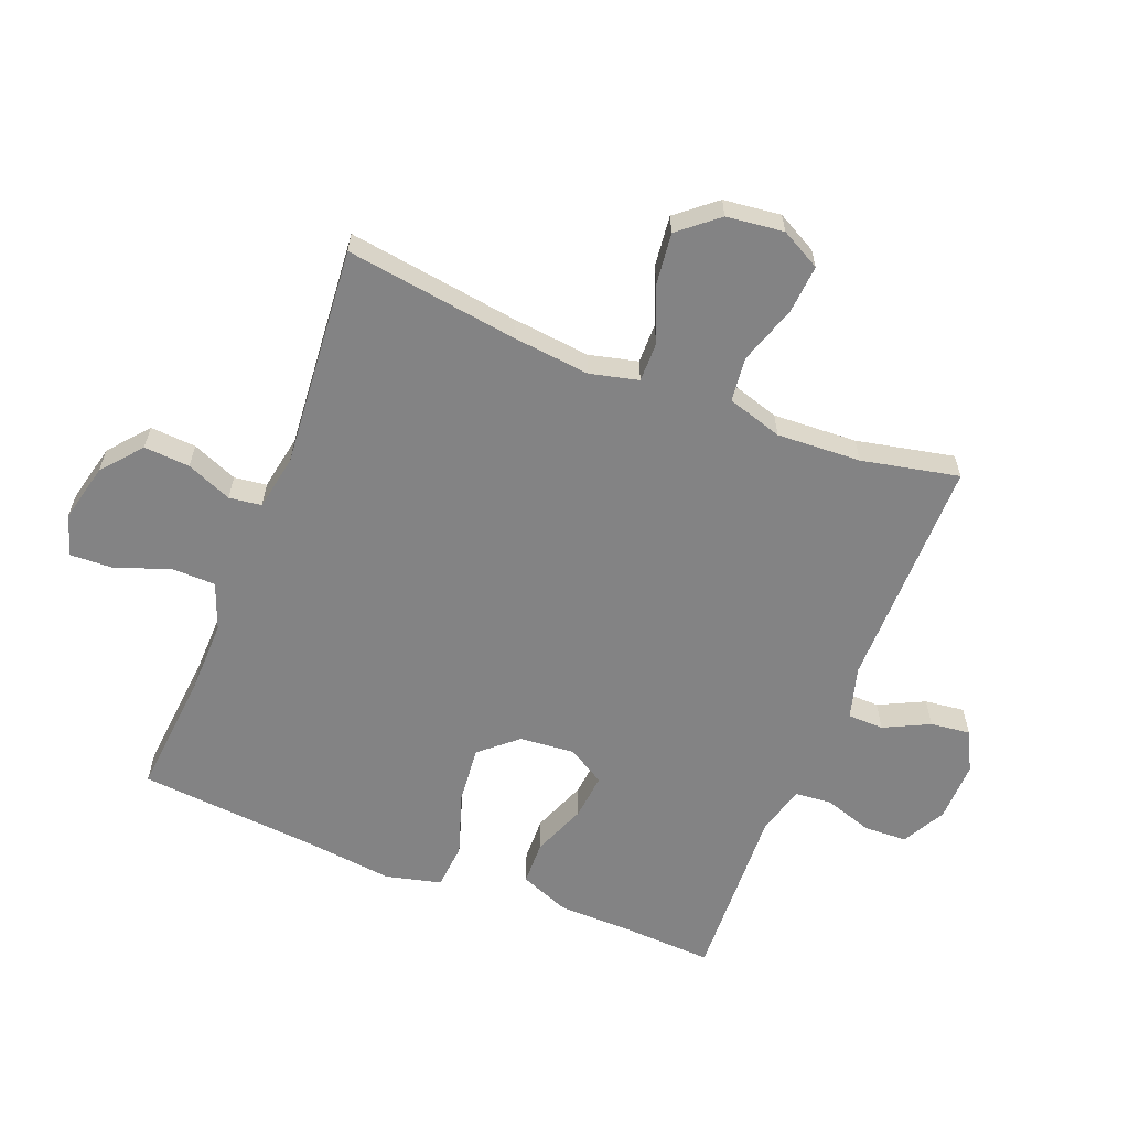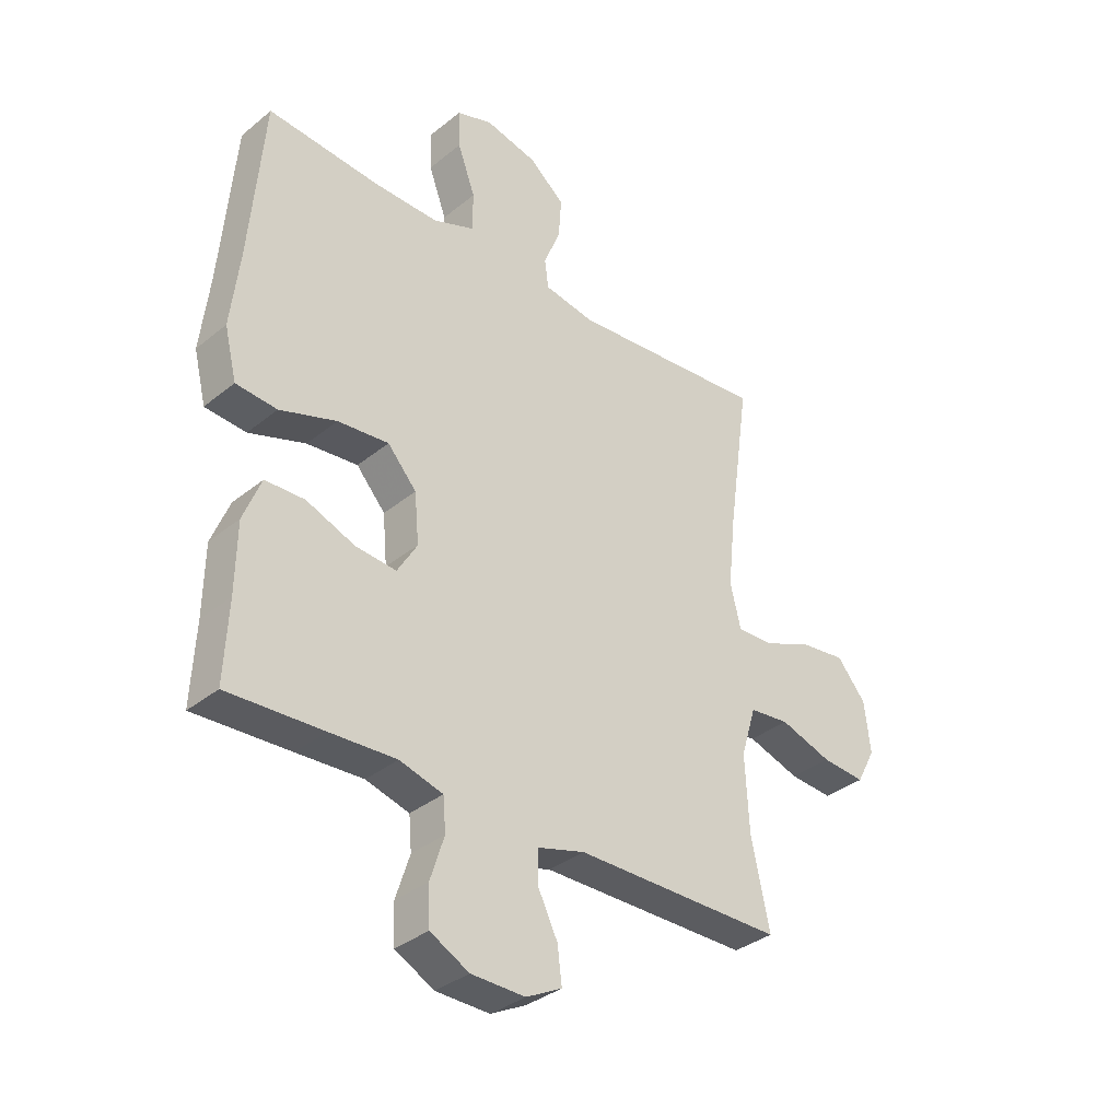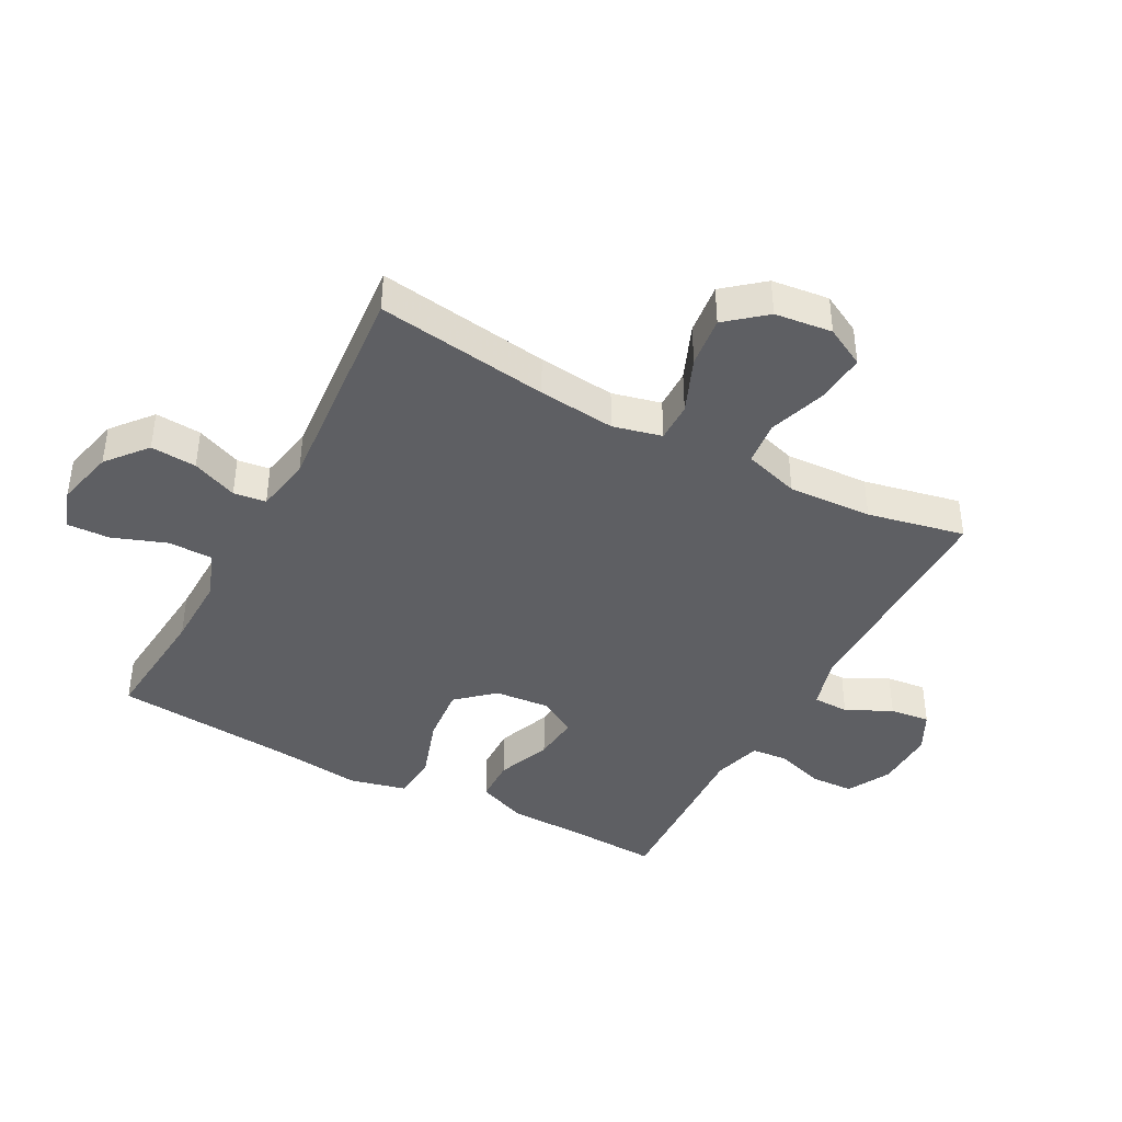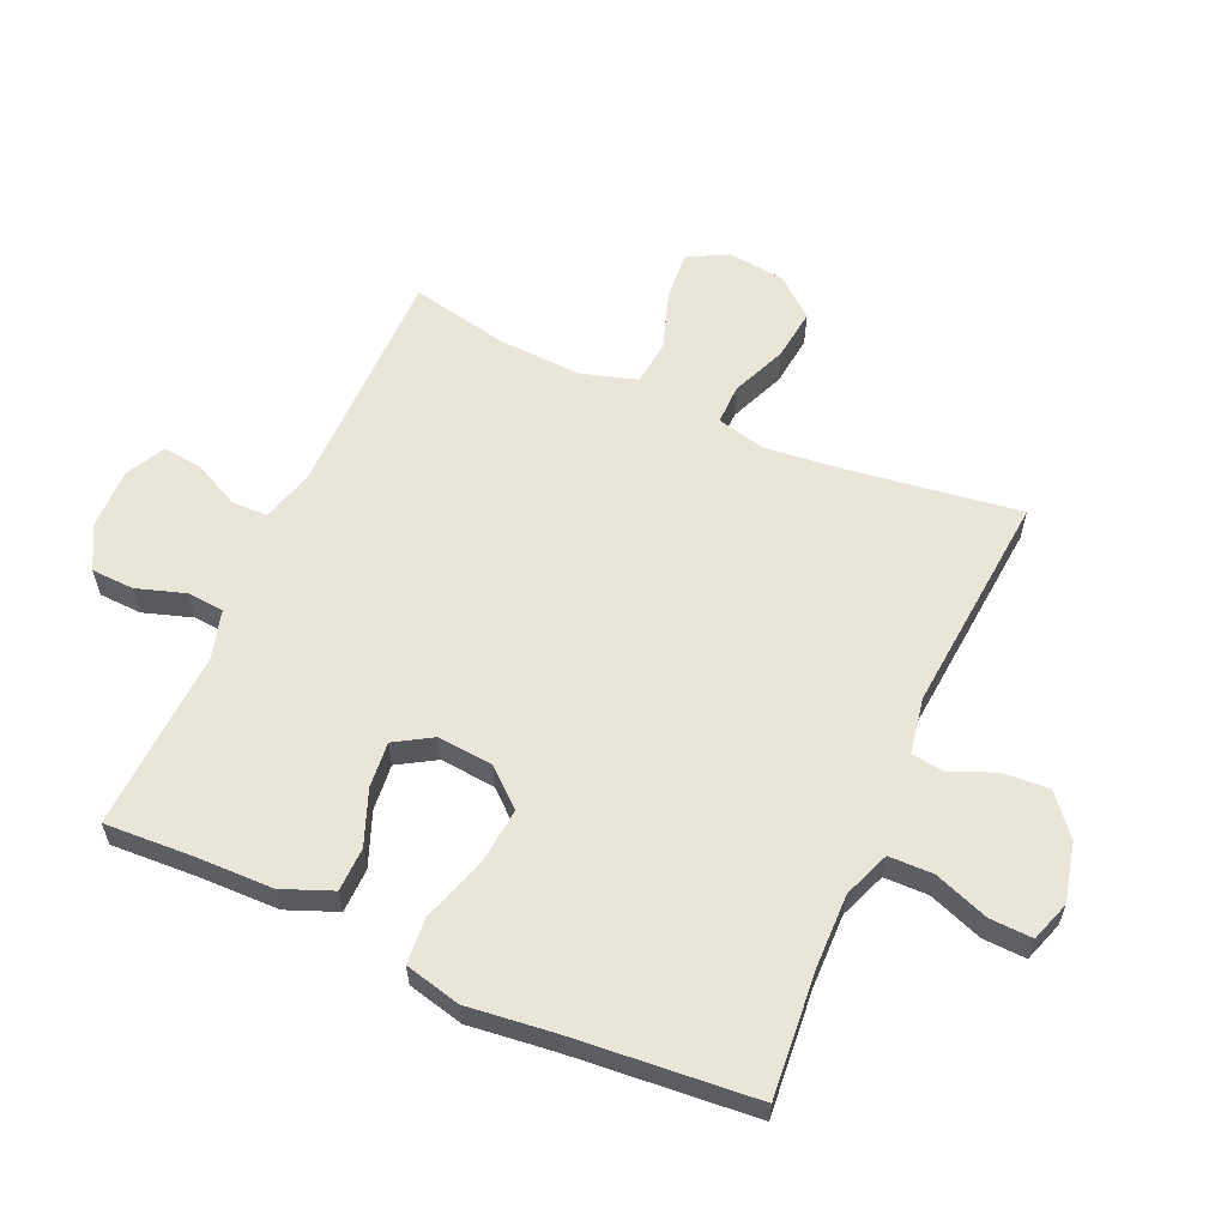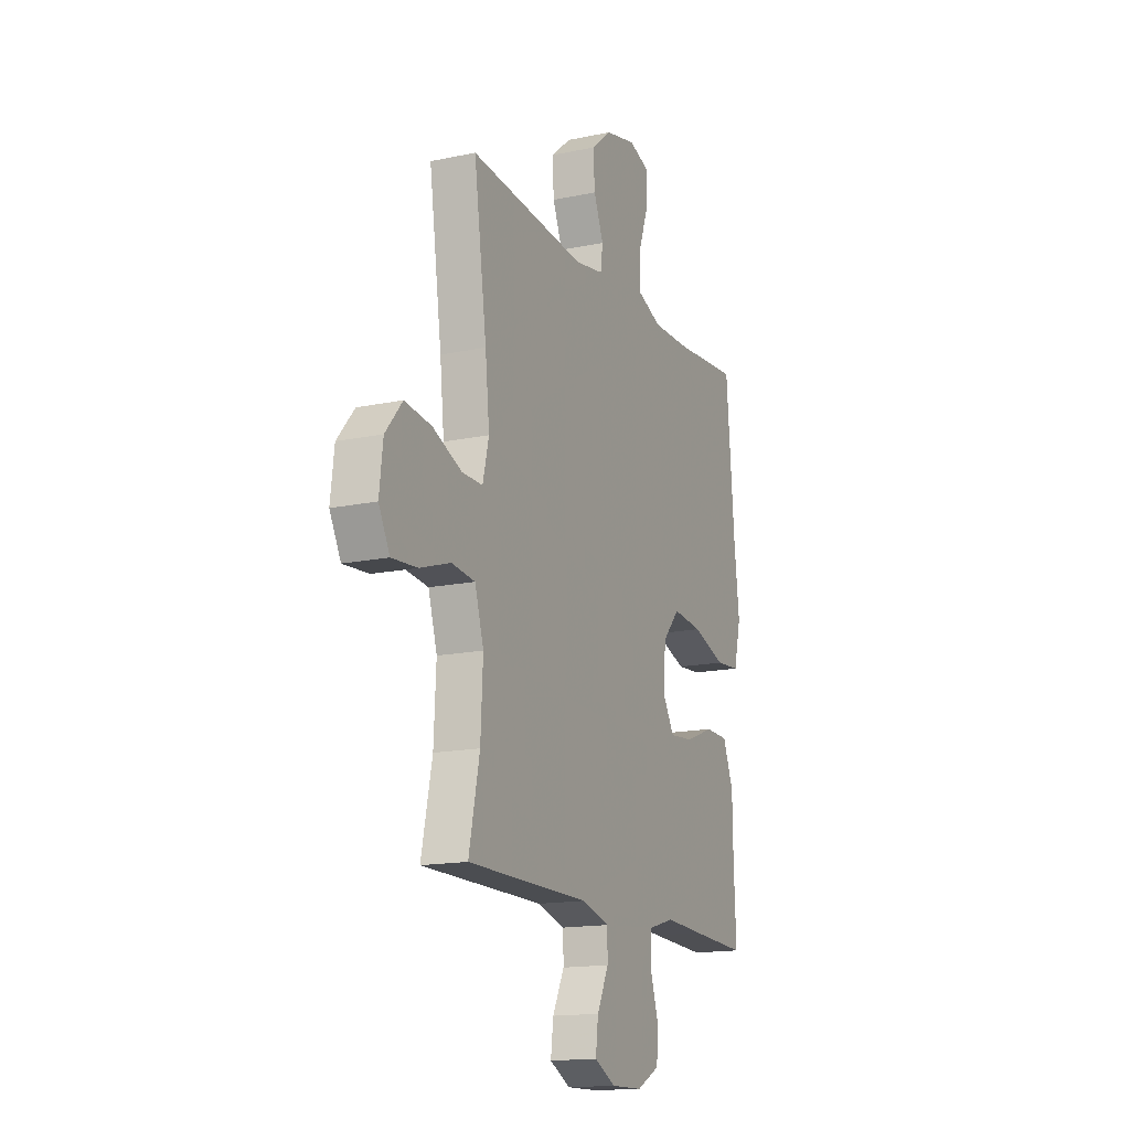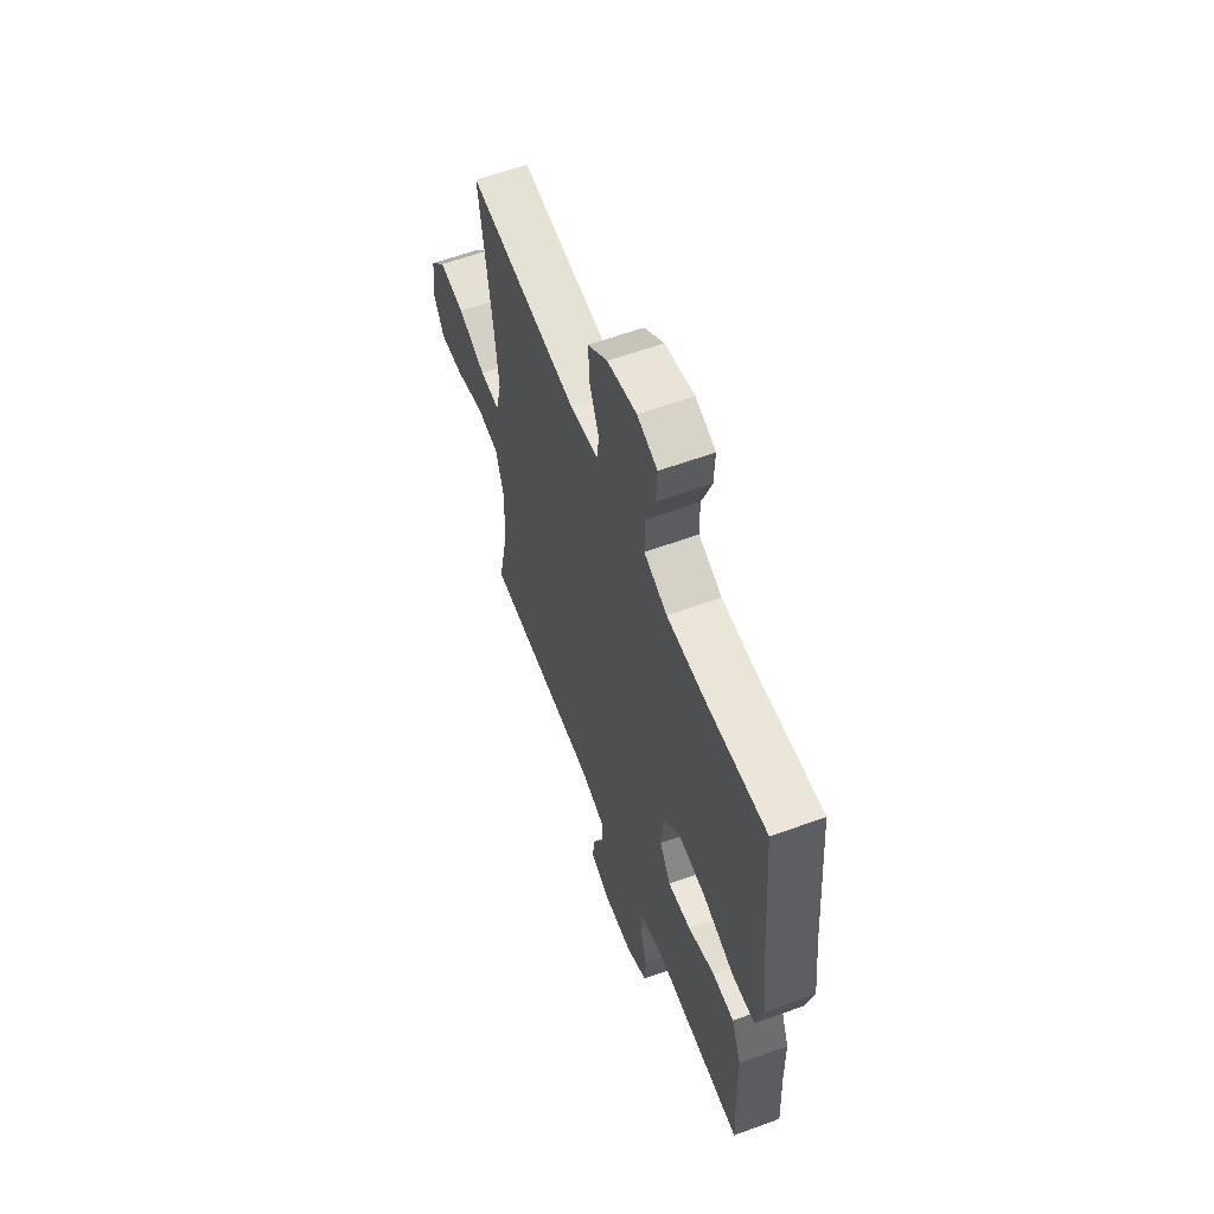
<metadata>
{"format":"obj","ext":"obj","renderer":"f3d","projection":"perspective","resolution":1024,"background":"white","views":[{"elev":-61.2,"azim":68.3,"up":"+Y"},{"elev":-34.8,"azim":-42.8,"up":"+Z"},{"elev":-41.4,"azim":61.7,"up":"+Y"},{"elev":59.7,"azim":-66.1,"up":"+Y"},{"elev":-15.6,"azim":114.0,"up":"+Z"},{"elev":60.0,"azim":-110.6,"up":"+Z"}]}
</metadata>
<code>
v -0.5 0.07 -0.5
v -0.493 0.07 -0.358
v -0.491 0.07 -0.234
v -0.459 0.07 -0.154
v -0.388 0.07 -0.152
v -0.301 0.07 -0.186
v -0.227 0.07 -0.193
v -0.191 0.07 -0.133
v -0.199 0.07 -0.044
v -0.251 0.07 0.015
v -0.343 0.07 0.006
v -0.445 0.07 -0.028
v -0.519 0.07 -0.022
v -0.541 0.07 0.068
v -0.525 0.07 0.206
v -0.5 0.07 0.5
v -0.3 0.07 0.483
v -0.182 0.07 0.481
v -0.107 0.07 0.51
v -0.106 0.07 0.581
v -0.138 0.07 0.668
v -0.141 0.07 0.737
v -0.076 0.07 0.759
v 0.018 0.07 0.737
v 0.082 0.07 0.684
v 0.077 0.07 0.61
v 0.047 0.07 0.537
v 0.054 0.07 0.485
v 0.144 0.07 0.469
v 0.5 0.07 0.5
v 0.461 0.07 0.223
v 0.448 0.07 0.099
v 0.467 0.07 0.021
v 0.531 0.07 0.022
v 0.62 0.07 0.059
v 0.702 0.07 0.069
v 0.754 0.07 0.007
v 0.765 0.07 -0.085
v 0.731 0.07 -0.149
v 0.653 0.07 -0.143
v 0.559 0.07 -0.112
v 0.487 0.07 -0.12
v 0.46 0.07 -0.209
v 0.467 0.07 -0.344
v 0.5 0.07 -0.5
v 0.124 0.07 -0.501
v 0.04 0.07 -0.525
v 0.039 0.07 -0.583
v 0.075 0.07 -0.656
v 0.083 0.07 -0.72
v 0.019 0.07 -0.753
v -0.078 0.07 -0.751
v -0.148 0.07 -0.714
v -0.151 0.07 -0.645
v -0.126 0.07 -0.567
v -0.131 0.07 -0.508
v -0.209 0.07 -0.486
v -0.328 0.07 -0.492
v -0.5 0 -0.5
v -0.493 0 -0.358
v -0.491 0 -0.234
v -0.459 0 -0.154
v -0.388 0 -0.152
v -0.301 0 -0.186
v -0.227 0 -0.193
v -0.191 0 -0.133
v -0.199 0 -0.044
v -0.251 0 0.015
v -0.343 0 0.006
v -0.445 0 -0.028
v -0.519 0 -0.022
v -0.541 0 0.068
v -0.525 0 0.206
v -0.5 0 0.5
v -0.3 0 0.483
v -0.182 0 0.481
v -0.107 0 0.51
v -0.106 0 0.581
v -0.138 0 0.668
v -0.141 0 0.737
v -0.076 0 0.759
v 0.018 0 0.737
v 0.082 0 0.684
v 0.077 0 0.61
v 0.047 0 0.537
v 0.054 0 0.485
v 0.144 0 0.469
v 0.5 0 0.5
v 0.461 0 0.223
v 0.448 0 0.099
v 0.467 0 0.021
v 0.531 0 0.022
v 0.62 0 0.059
v 0.702 0 0.069
v 0.754 0 0.007
v 0.765 0 -0.085
v 0.731 0 -0.149
v 0.653 0 -0.143
v 0.559 0 -0.112
v 0.487 0 -0.12
v 0.46 0 -0.209
v 0.467 0 -0.344
v 0.5 0 -0.5
v 0.124 0 -0.501
v 0.04 0 -0.525
v 0.039 0 -0.583
v 0.075 0 -0.656
v 0.083 0 -0.72
v 0.019 0 -0.753
v -0.078 0 -0.751
v -0.148 0 -0.714
v -0.151 0 -0.645
v -0.126 0 -0.567
v -0.131 0 -0.508
v -0.209 0 -0.486
v -0.328 0 -0.492
f 57 58 1 2
f 56 57 2 3
f 52 53 54 55
f 52 55 56
f 51 52 56
f 48 49 50 51
f 47 48 51 56
f 46 47 56 3
f 44 45 46 3
f 38 39 40 41
f 38 41 42
f 37 38 42
f 34 35 36 37
f 33 34 37 42
f 32 33 42 43
f 29 30 31
f 28 29 31 32
f 24 25 26 27
f 24 27 28
f 23 24 28
f 20 21 22 23
f 19 20 23 28
f 18 19 28 32
f 15 16 17
f 11 12 13 14
f 10 11 14 15
f 3 4 5 6
f 3 6 7
f 43 44 3 7
f 10 15 17 18
f 9 10 18 32
f 8 9 32 43
f 7 8 43
f 60 59 116 115
f 61 60 115 114
f 113 112 111 110
f 114 113 110
f 114 110 109
f 109 108 107 106
f 114 109 106 105
f 61 114 105 104
f 61 104 103 102
f 99 98 97 96
f 100 99 96
f 100 96 95
f 95 94 93 92
f 100 95 92 91
f 101 100 91 90
f 89 88 87
f 90 89 87 86
f 85 84 83 82
f 86 85 82
f 86 82 81
f 81 80 79 78
f 86 81 78 77
f 90 86 77 76
f 75 74 73
f 72 71 70 69
f 73 72 69 68
f 64 63 62 61
f 65 64 61
f 65 61 102 101
f 76 75 73 68
f 90 76 68 67
f 101 90 67 66
f 101 66 65
f 1 59 60 2
f 2 60 61 3
f 3 61 62 4
f 4 62 63 5
f 5 63 64 6
f 6 64 65 7
f 7 65 66 8
f 8 66 67 9
f 9 67 68 10
f 10 68 69 11
f 11 69 70 12
f 12 70 71 13
f 13 71 72 14
f 14 72 73 15
f 15 73 74 16
f 16 74 75 17
f 17 75 76 18
f 18 76 77 19
f 19 77 78 20
f 20 78 79 21
f 21 79 80 22
f 22 80 81 23
f 23 81 82 24
f 24 82 83 25
f 25 83 84 26
f 26 84 85 27
f 27 85 86 28
f 28 86 87 29
f 29 87 88 30
f 30 88 89 31
f 31 89 90 32
f 32 90 91 33
f 33 91 92 34
f 34 92 93 35
f 35 93 94 36
f 36 94 95 37
f 37 95 96 38
f 38 96 97 39
f 39 97 98 40
f 40 98 99 41
f 41 99 100 42
f 42 100 101 43
f 43 101 102 44
f 44 102 103 45
f 45 103 104 46
f 46 104 105 47
f 47 105 106 48
f 48 106 107 49
f 49 107 108 50
f 50 108 109 51
f 51 109 110 52
f 52 110 111 53
f 53 111 112 54
f 54 112 113 55
f 55 113 114 56
f 56 114 115 57
f 57 115 116 58
f 58 116 59 1

</code>
